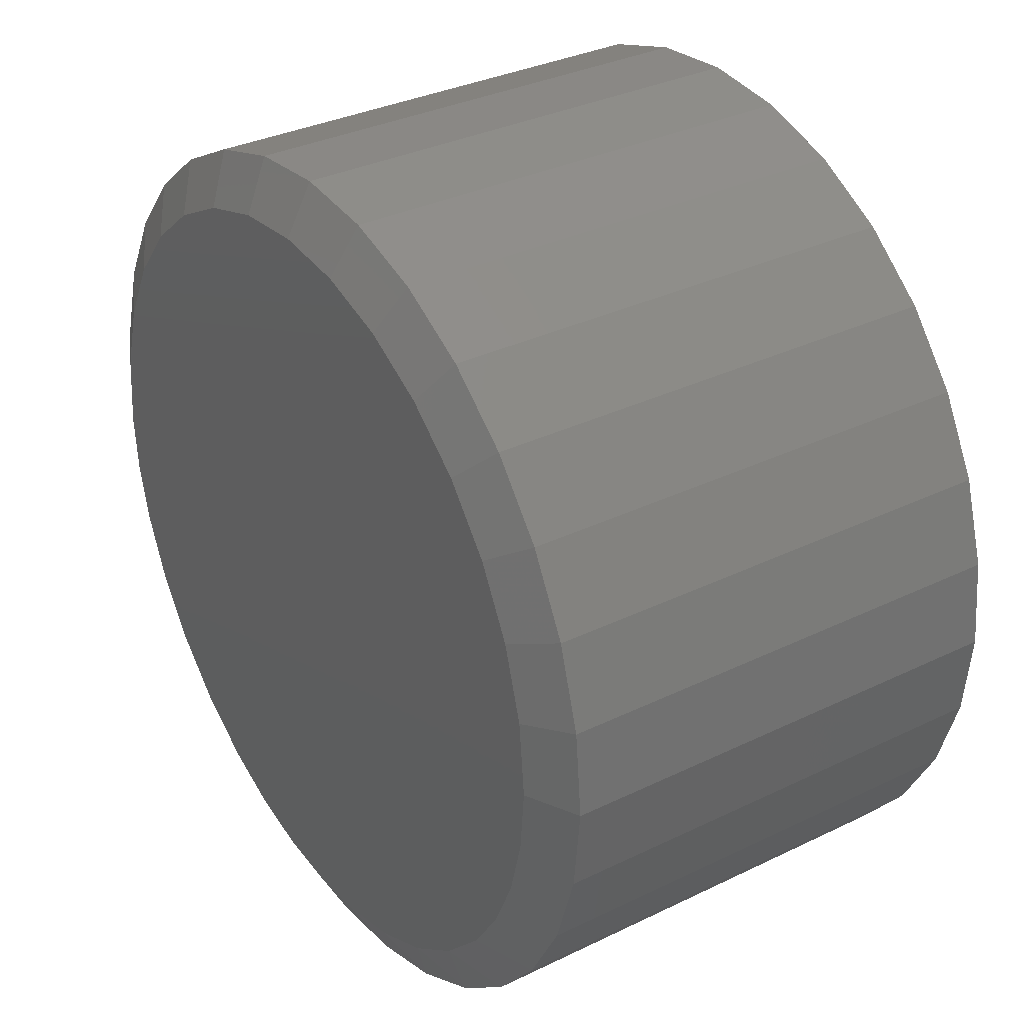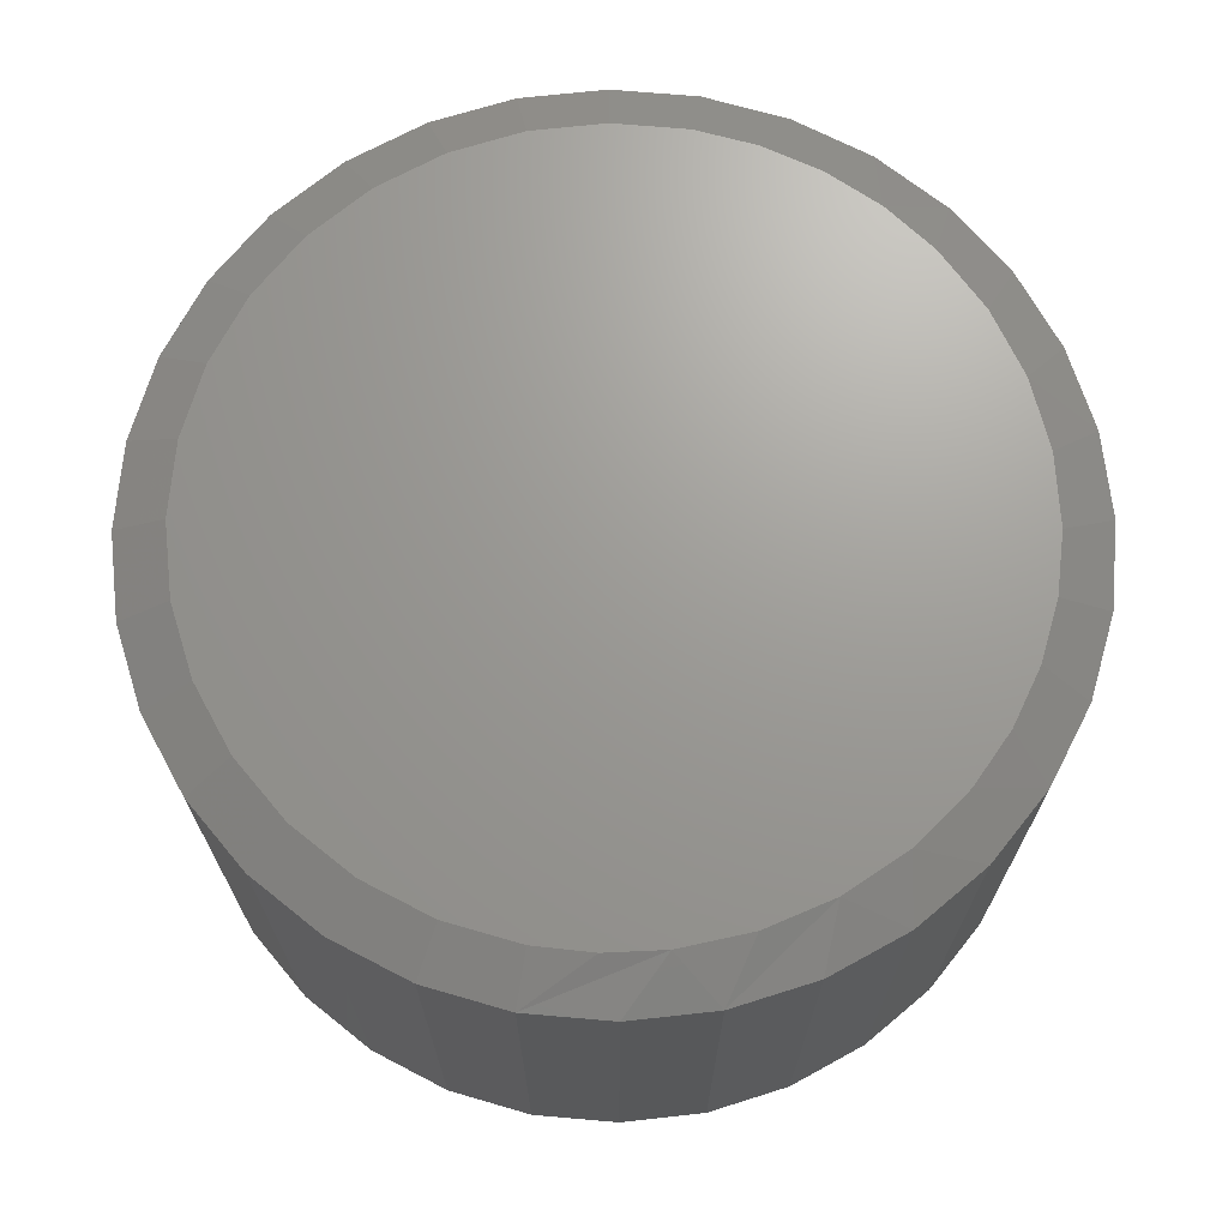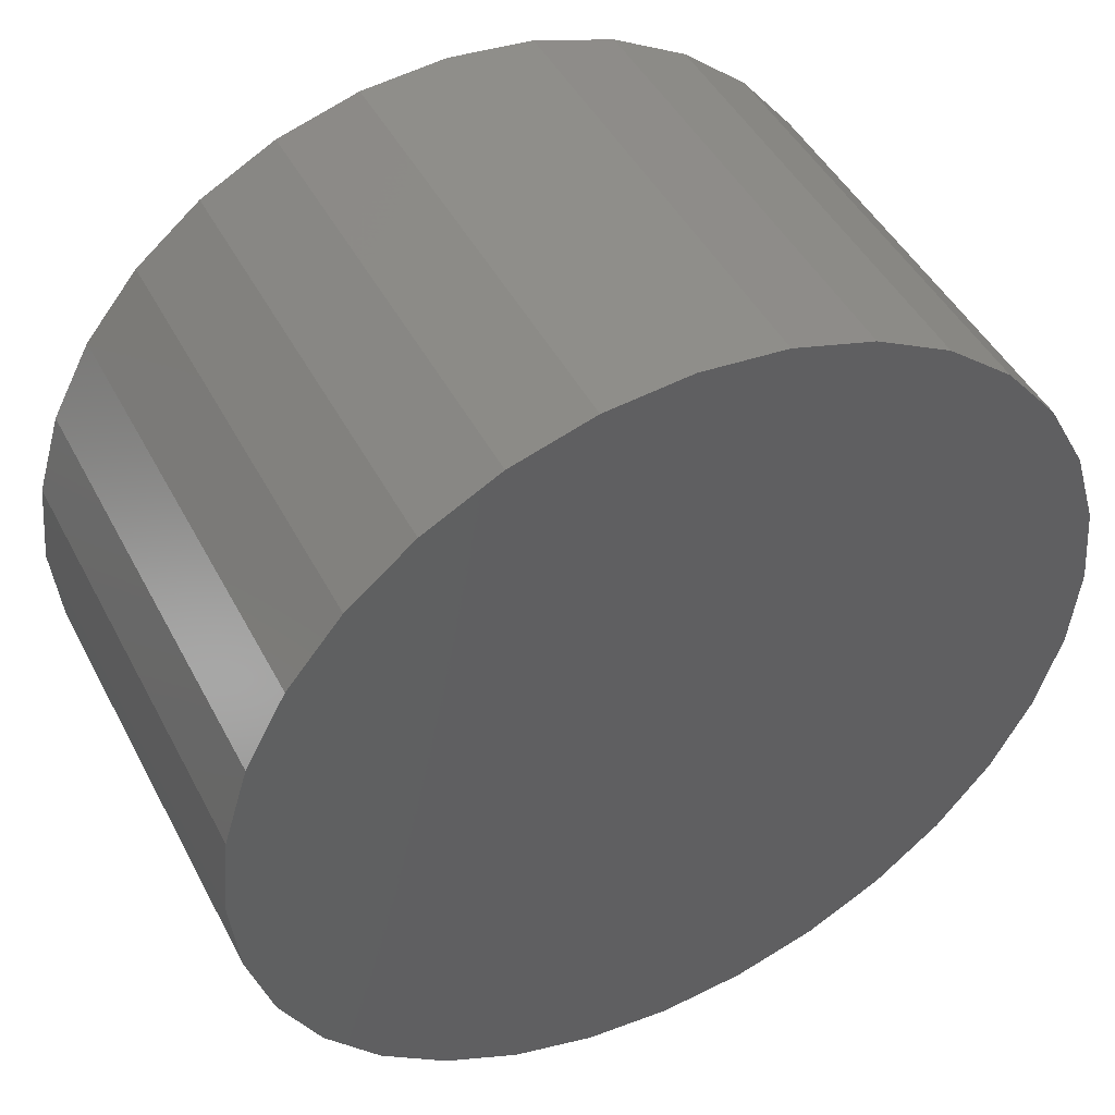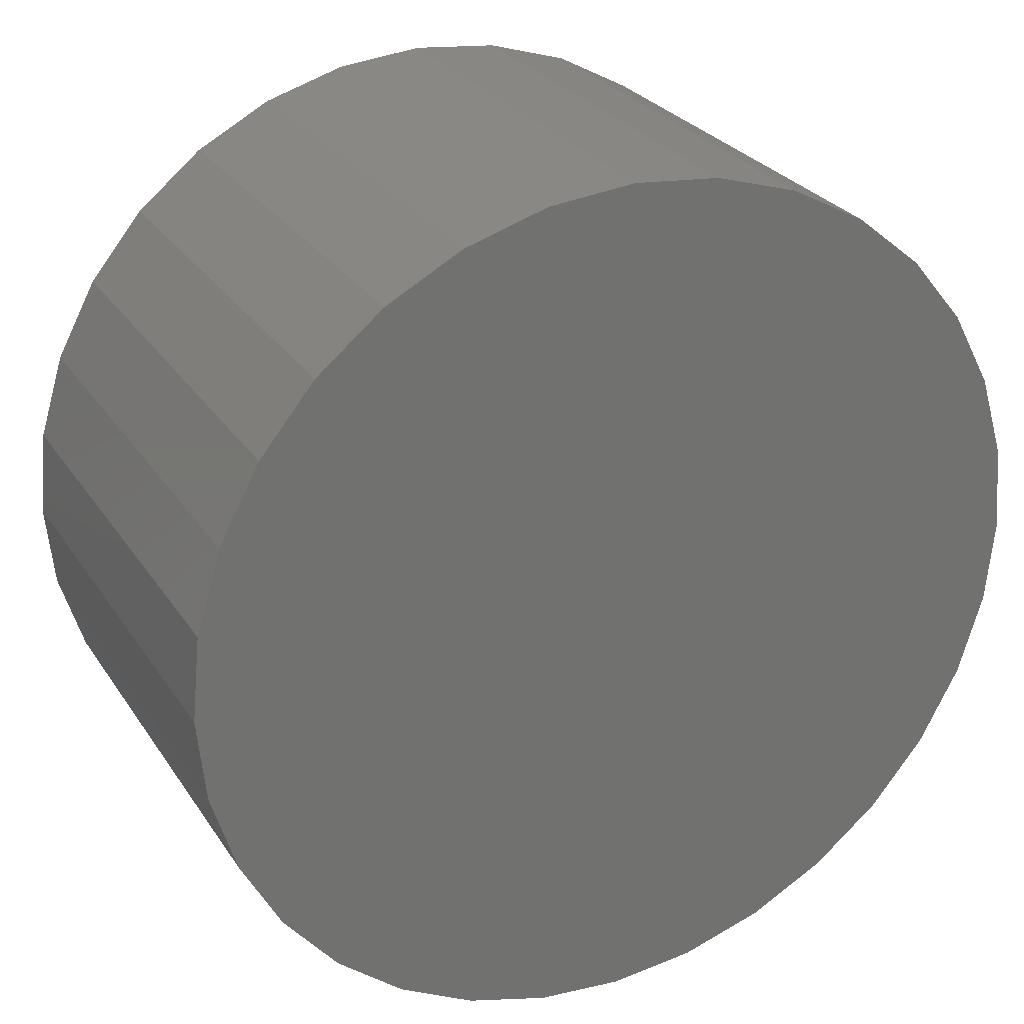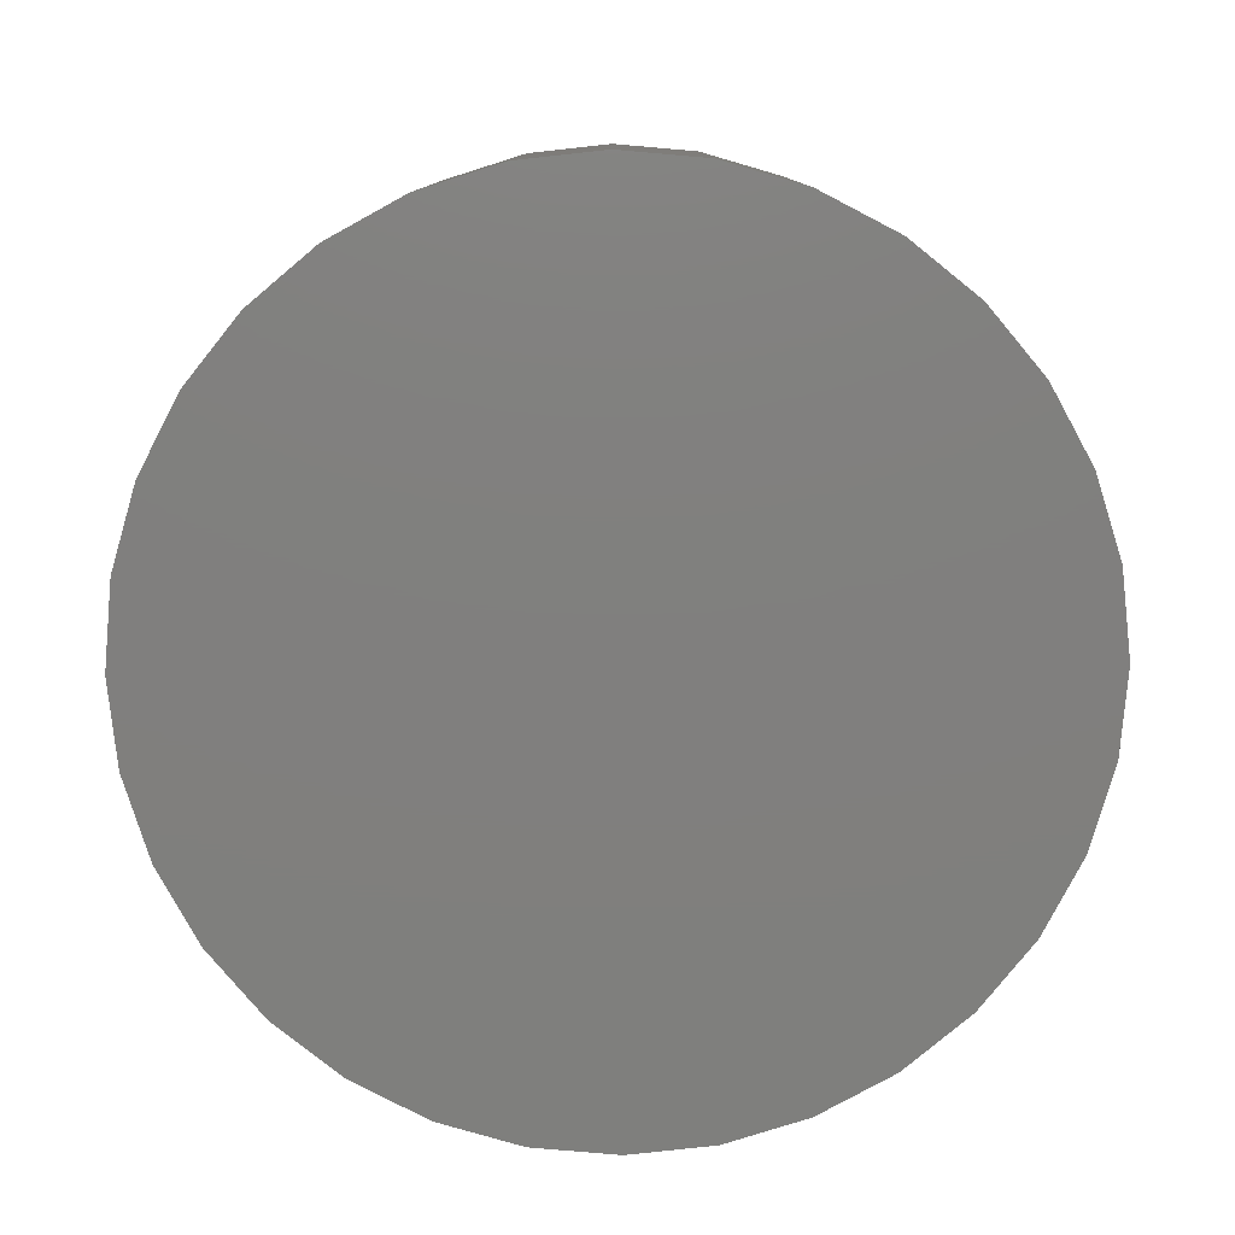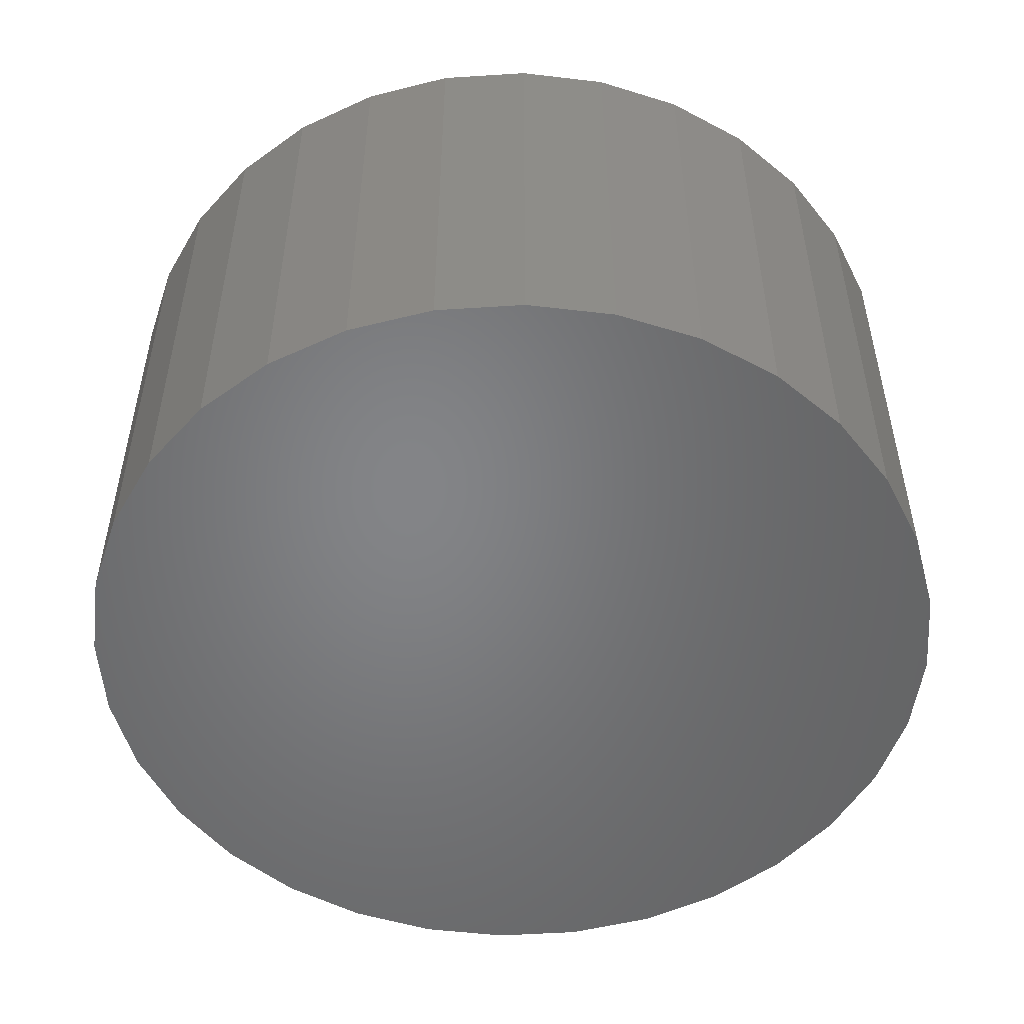
<metadata>
{"format":"stl","ext":"stl","renderer":"f3d","projection":"perspective","resolution":1024,"background":"white","views":[{"elev":33.3,"azim":-123.7,"up":"+Z"},{"elev":69.4,"azim":100.6,"up":"+Y"},{"elev":46.2,"azim":-26.5,"up":"+Z"},{"elev":27.0,"azim":-26.3,"up":"+Z"},{"elev":-79.6,"azim":-168.1,"up":"+Y"},{"elev":-51.9,"azim":-147.9,"up":"+Y"}]}
</metadata>
<code>
# stl→obj: 98 verts, 192 faces
v 0.007895 0.6016 0.4822
v 0.1004 0.6016 0.4731
v -0.08464 0.6016 0.4731
v 0.01492 0.6016 -0.4664
v -0.06264 0.6016 -0.4612
v 0.09229 0.6016 -0.4589
v -0.1502 0.6016 -0.4393
v 0.1674 0.6016 -0.4388
v -0.232 0.6016 -0.4013
v 0.2382 0.6016 -0.4068
v -0.3051 0.6016 -0.3485
v 0.3121 0.6016 -0.356
v -0.367 0.6016 -0.2828
v 0.3752 0.6016 -0.2923
v -0.4096 0.6016 -0.2173
v 0.4251 0.6016 -0.2178
v -0.4409 0.6016 -0.1457
v 0.4601 0.6016 -0.1352
v -0.46 0.6016 -0.06997
v 0.4767 0.6016 -0.06452
v -0.4664 0.6016 0.007895
v 0.4822 0.6016 0.007895
v -0.4573 0.6016 0.1004
v 0.4731 0.6016 0.1004
v -0.4303 0.6016 0.1894
v 0.4461 0.6016 0.1894
v -0.3865 0.6016 0.2714
v 0.4023 0.6016 0.2714
v -0.3275 0.6016 0.3433
v 0.3433 0.6016 0.3433
v -0.2556 0.6016 0.4023
v 0.2714 0.6016 0.4023
v -0.1736 0.6016 0.4461
v 0.1894 0.6016 0.4461
v 0.5447 0.5703 0.007895
v 0.5447 2.261e-16 0.007895
v 0.5344 0.5703 -0.09684
v 0.5344 2.134e-16 -0.09684
v 0.5039 0.5703 -0.1975
v 0.5039 1.988e-16 -0.1975
v 0.4543 0.5703 -0.2904
v 0.4543 1.83e-16 -0.2904
v 0.3875 0.5703 -0.3717
v 0.3875 1.665e-16 -0.3717
v 0.3061 0.5703 -0.4385
v 0.3061 1.501e-16 -0.4385
v 0.2133 0.5703 -0.4881
v 0.2133 1.343e-16 -0.4881
v 0.1126 0.5703 -0.5186
v 0.1126 1.197e-16 -0.5186
v 0.007895 0.5703 -0.5289
v 0.007895 1.069e-16 -0.5289
v -0.09684 0.5703 -0.5186
v -0.09684 9.645e-17 -0.5186
v -0.1975 0.5703 -0.4881
v -0.1975 8.866e-17 -0.4881
v -0.2904 0.5703 -0.4385
v -0.2904 8.386e-17 -0.4385
v -0.3717 0.5703 -0.3717
v -0.3717 8.224e-17 -0.3717
v -0.4385 0.5703 -0.2904
v -0.4385 8.386e-17 -0.2904
v -0.4881 0.5703 -0.1975
v -0.4881 8.866e-17 -0.1975
v -0.5186 0.5703 -0.09684
v -0.5186 9.645e-17 -0.09684
v -0.5289 0.5703 0.007895
v -0.5289 1.069e-16 0.007895
v -0.5186 0.5703 0.1126
v -0.5186 1.197e-16 0.1126
v -0.4881 0.5703 0.2133
v -0.4881 1.343e-16 0.2133
v -0.4385 0.5703 0.3061
v -0.4385 1.501e-16 0.3061
v -0.3717 0.5703 0.3875
v -0.3717 1.665e-16 0.3875
v -0.2904 0.5703 0.4543
v -0.2904 1.83e-16 0.4543
v -0.1975 0.5703 0.5039
v -0.1975 1.988e-16 0.5039
v -0.09684 0.5703 0.5344
v -0.09684 2.134e-16 0.5344
v 0.007895 0.5703 0.5447
v 0.007895 2.261e-16 0.5447
v 0.1126 0.5703 0.5344
v 0.1126 2.366e-16 0.5344
v 0.2133 0.5703 0.5039
v 0.2133 2.444e-16 0.5039
v 0.3061 0.5703 0.4543
v 0.3061 2.492e-16 0.4543
v 0.3875 0.5703 0.3875
v 0.3875 2.508e-16 0.3875
v 0.4543 0.5703 0.3061
v 0.4543 2.492e-16 0.3061
v 0.5039 0.5703 0.2133
v 0.5039 2.444e-16 0.2133
v 0.5344 0.5703 0.1126
v 0.5344 2.366e-16 0.1126
f 1 2 3
f 4 5 6
f 6 5 7
f 6 7 8
f 8 7 9
f 8 9 10
f 10 9 11
f 10 11 12
f 12 11 13
f 12 13 14
f 14 13 15
f 14 15 16
f 16 15 17
f 16 17 18
f 18 17 19
f 18 19 20
f 20 19 21
f 20 21 22
f 22 21 23
f 22 23 24
f 24 23 25
f 24 25 26
f 26 25 27
f 26 27 28
f 28 27 29
f 28 29 30
f 30 29 31
f 30 31 32
f 32 31 33
f 32 33 34
f 34 33 3
f 34 3 2
f 35 36 37
f 37 36 38
f 37 38 39
f 39 38 40
f 39 40 41
f 41 40 42
f 41 42 43
f 43 42 44
f 43 44 45
f 45 44 46
f 45 46 47
f 47 46 48
f 47 48 49
f 49 48 50
f 49 50 51
f 51 50 52
f 51 52 53
f 53 52 54
f 53 54 55
f 55 54 56
f 55 56 57
f 57 56 58
f 57 58 59
f 59 58 60
f 59 60 61
f 61 60 62
f 61 62 63
f 63 62 64
f 63 64 65
f 65 64 66
f 65 66 67
f 67 66 68
f 67 68 69
f 69 68 70
f 69 70 71
f 71 70 72
f 71 72 73
f 73 72 74
f 73 74 75
f 75 74 76
f 75 76 77
f 77 76 78
f 77 78 79
f 79 78 80
f 79 80 81
f 81 80 82
f 81 82 83
f 83 82 84
f 83 84 85
f 85 84 86
f 85 86 87
f 87 86 88
f 87 88 89
f 89 88 90
f 89 90 91
f 91 90 92
f 91 92 93
f 93 92 94
f 93 94 95
f 95 94 96
f 95 96 97
f 97 96 98
f 97 98 35
f 35 98 36
f 15 61 63
f 11 59 13
f 59 61 13
f 13 61 15
f 12 43 45
f 12 45 10
f 45 47 10
f 14 39 41
f 41 43 14
f 14 43 12
f 37 39 18
f 18 39 16
f 39 14 16
f 35 37 18
f 35 18 20
f 35 20 22
f 67 21 65
f 65 21 19
f 65 19 63
f 63 19 17
f 63 17 15
f 59 11 57
f 57 11 9
f 57 9 55
f 55 9 7
f 55 7 53
f 53 7 5
f 53 5 51
f 51 5 4
f 51 4 49
f 49 4 6
f 49 6 47
f 47 6 8
f 47 8 10
f 32 89 30
f 3 79 81
f 33 79 3
f 28 93 26
f 26 93 95
f 26 95 24
f 24 95 97
f 24 97 22
f 22 97 35
f 73 27 71
f 71 27 25
f 71 25 69
f 69 25 23
f 69 23 67
f 67 23 21
f 93 28 91
f 91 28 30
f 91 30 89
f 89 32 87
f 87 32 34
f 87 34 85
f 3 81 1
f 1 81 83
f 1 83 2
f 2 83 85
f 2 85 34
f 79 33 77
f 77 33 31
f 77 31 75
f 27 73 29
f 29 73 75
f 29 75 31
f 82 86 84
f 86 82 88
f 88 82 80
f 88 80 90
f 90 80 78
f 90 78 92
f 92 78 76
f 92 76 94
f 94 76 74
f 94 74 96
f 96 74 72
f 96 72 98
f 98 72 70
f 98 70 36
f 36 70 68
f 36 68 38
f 38 68 66
f 38 66 40
f 40 66 64
f 40 64 42
f 42 64 62
f 42 62 44
f 44 62 60
f 44 60 46
f 46 60 58
f 46 58 48
f 48 58 56
f 48 56 50
f 50 56 54
f 50 54 52

</code>
